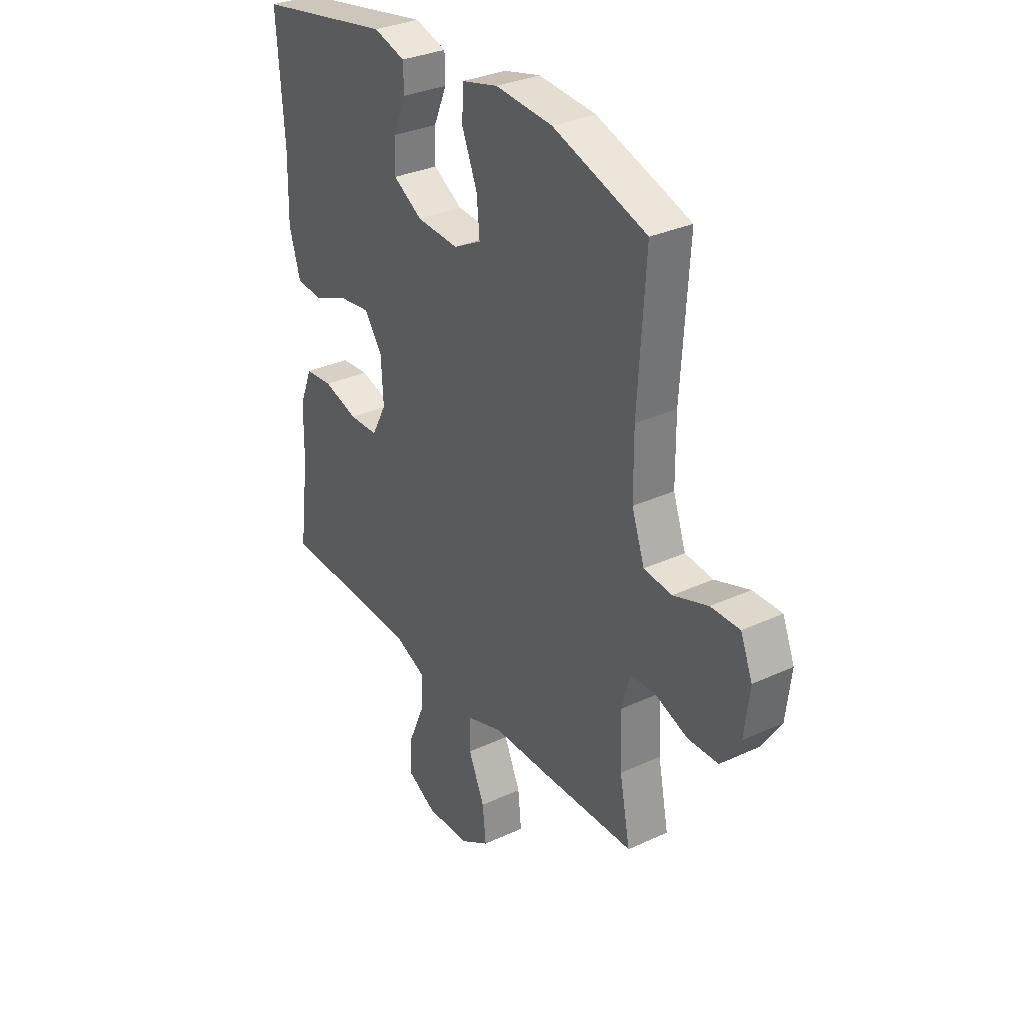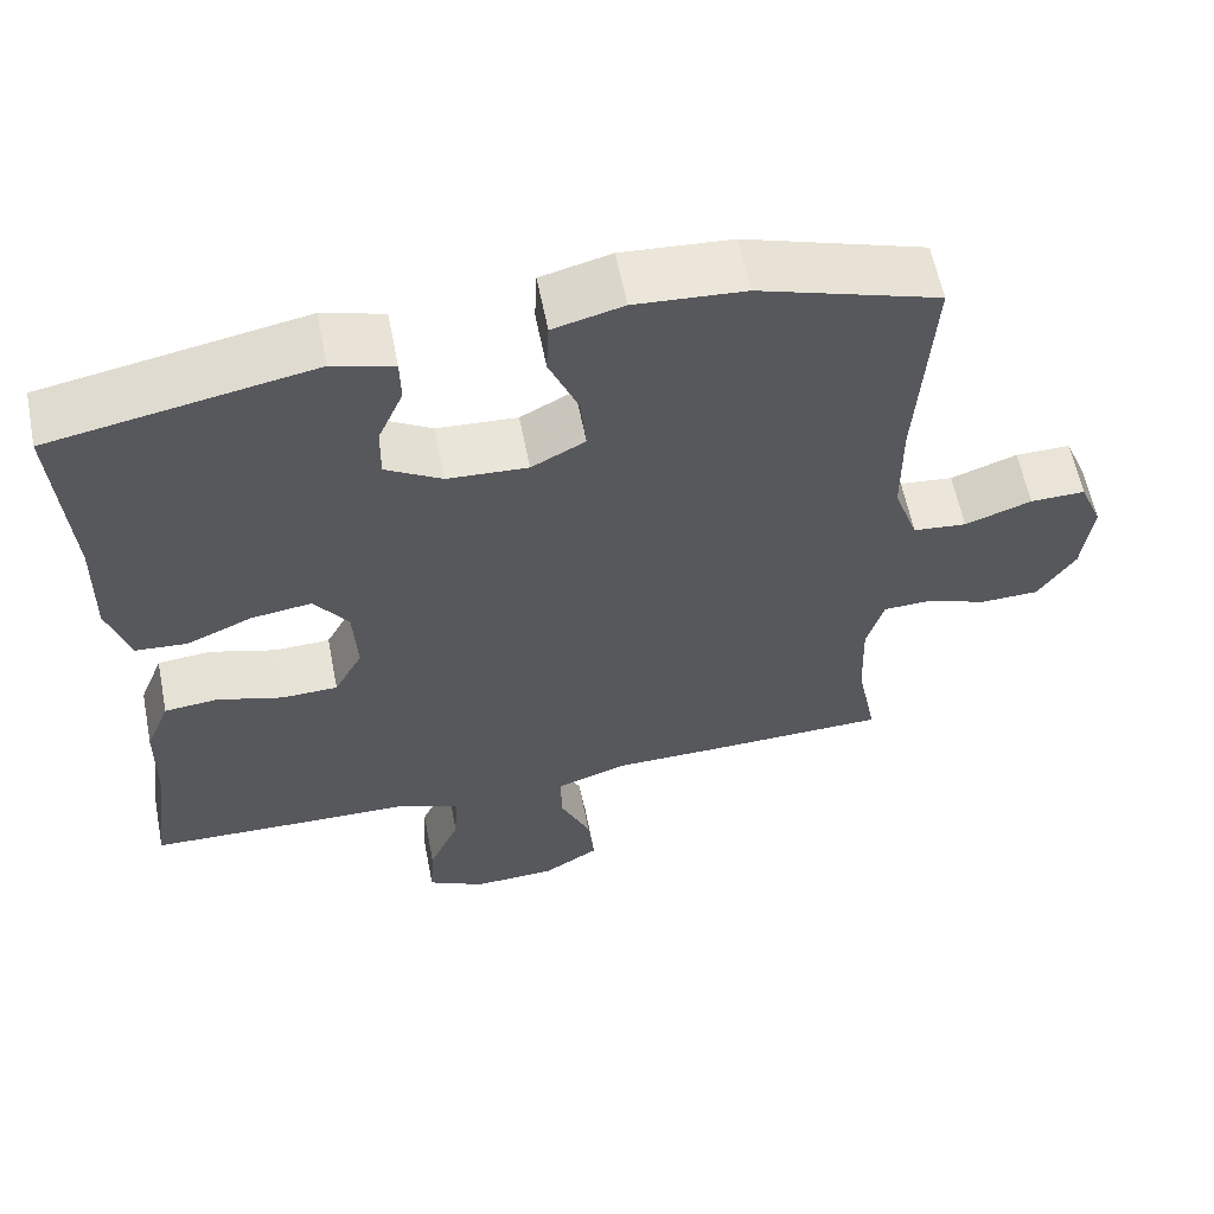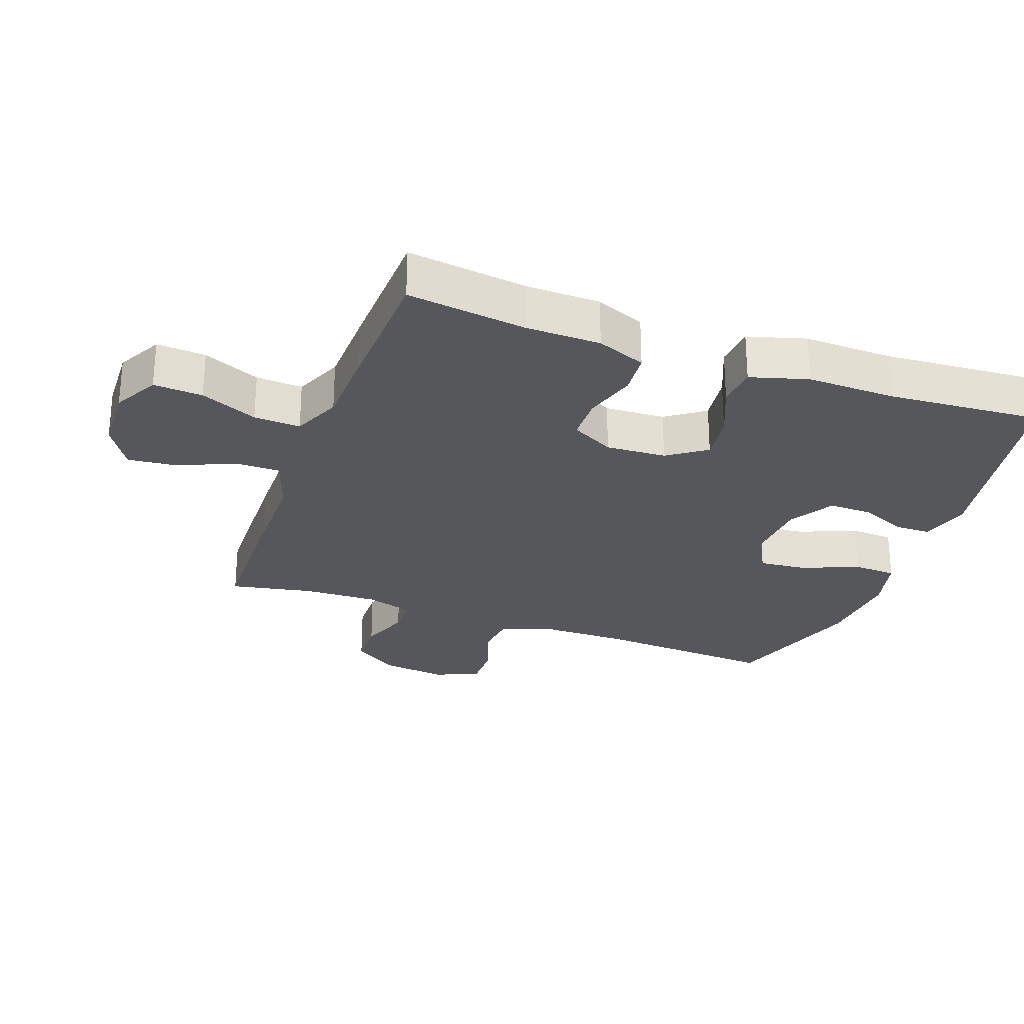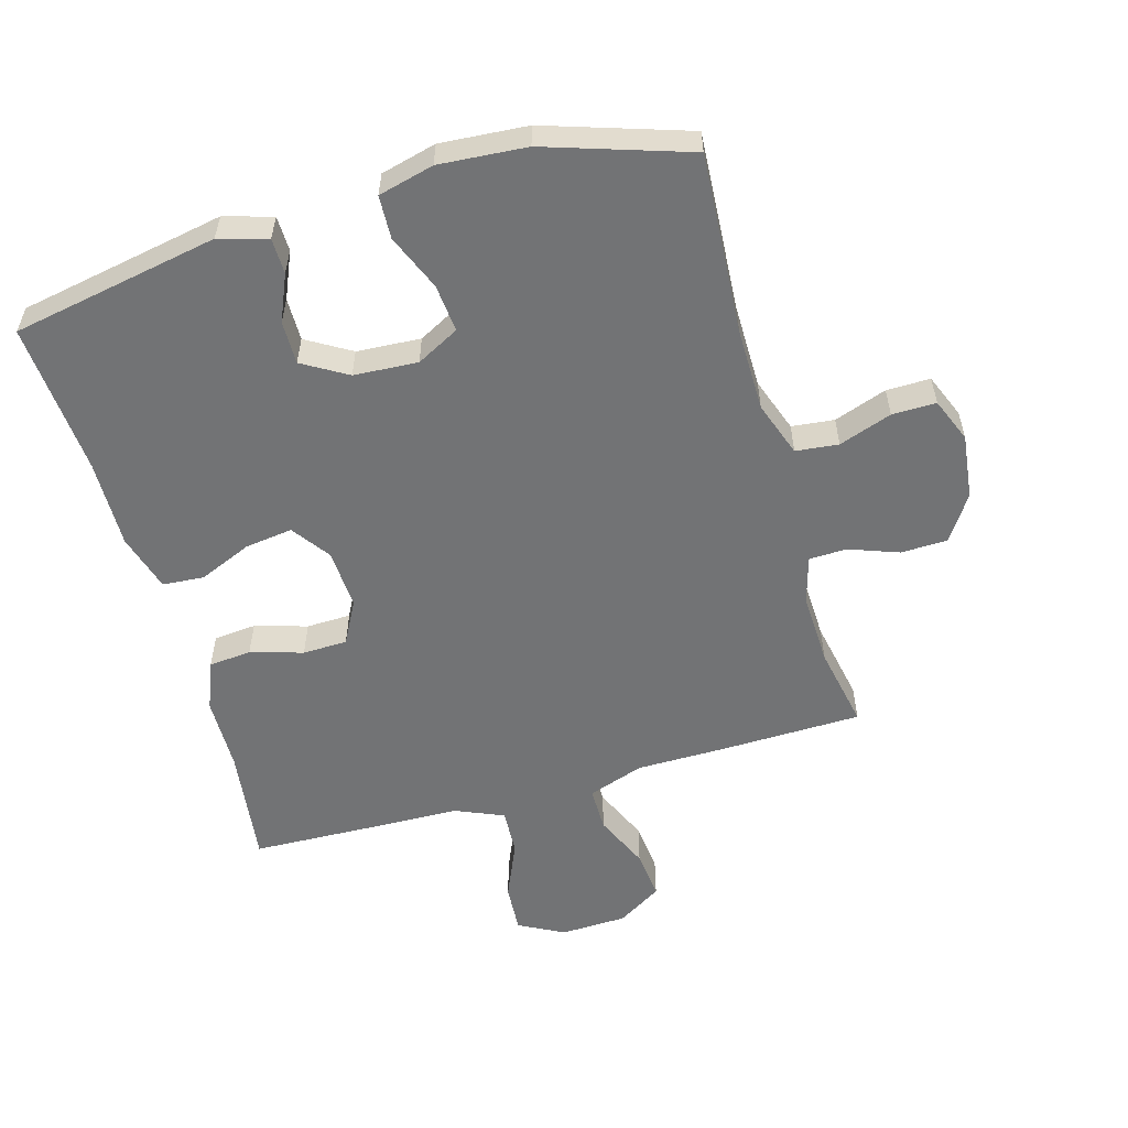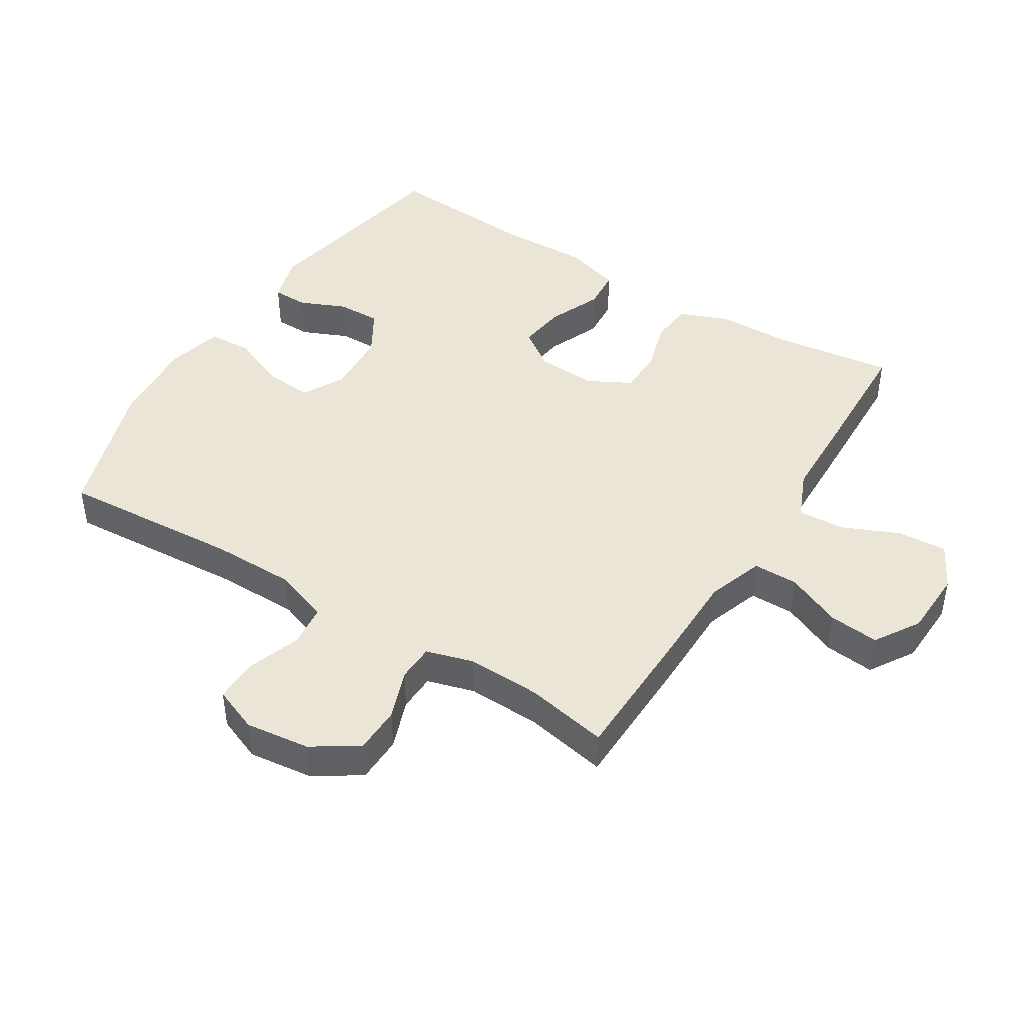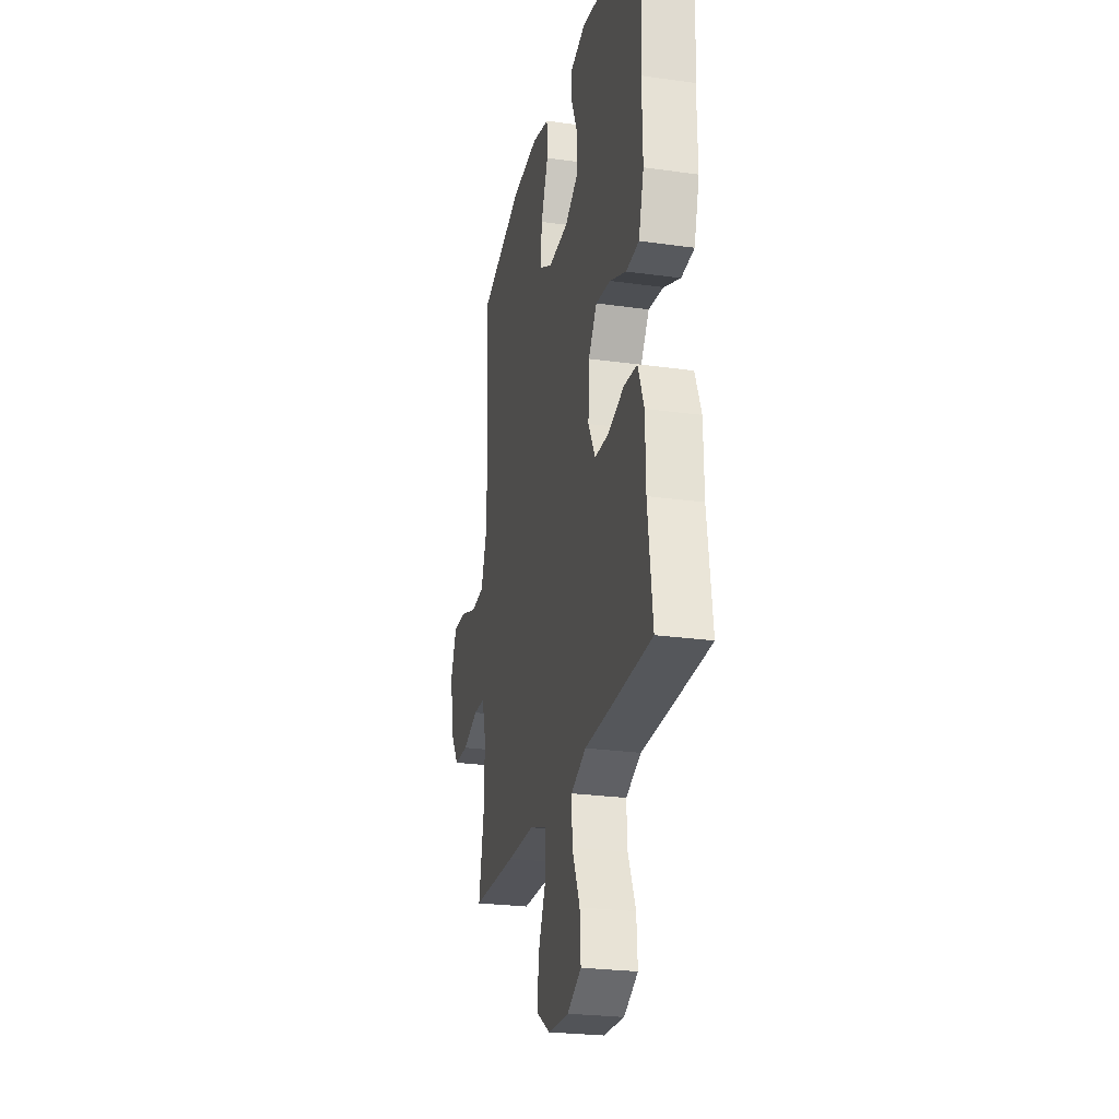
<metadata>
{"format":"obj","ext":"obj","renderer":"f3d","projection":"perspective","resolution":1024,"background":"white","views":[{"elev":32.0,"azim":57.0,"up":"+Z"},{"elev":60.2,"azim":-11.2,"up":"+Z"},{"elev":-27.2,"azim":-110.0,"up":"+Y"},{"elev":-55.8,"azim":15.9,"up":"+Y"},{"elev":44.4,"azim":121.9,"up":"+Y"},{"elev":-25.1,"azim":-102.8,"up":"+Z"}]}
</metadata>
<code>
v 0.5 0.07 0.5
v 0.482 0.07 0.22
v 0.483 0.07 0.091
v 0.513 0.07 0.006
v 0.579 0.07 -0.001
v 0.661 0.07 0.028
v 0.729 0.07 0.029
v 0.757 0.07 -0.04
v 0.745 0.07 -0.14
v 0.699 0.07 -0.21
v 0.627 0.07 -0.212
v 0.55 0.07 -0.184
v 0.492 0.07 -0.186
v 0.471 0.07 -0.259
v 0.475 0.07 -0.373
v 0.5 0.07 -0.5
v 0.279 0.07 -0.505
v 0.143 0.07 -0.506
v 0.056 0.07 -0.536
v 0.056 0.07 -0.605
v 0.094 0.07 -0.691
v 0.102 0.07 -0.768
v 0.033 0.07 -0.811
v -0.07 0.07 -0.815
v -0.14 0.07 -0.778
v -0.135 0.07 -0.702
v -0.097 0.07 -0.614
v -0.093 0.07 -0.542
v -0.168 0.07 -0.51
v -0.288 0.07 -0.507
v -0.5 0.07 -0.5
v -0.476 0.07 -0.316
v -0.474 0.07 -0.201
v -0.444 0.07 -0.125
v -0.378 0.07 -0.119
v -0.297 0.07 -0.143
v -0.228 0.07 -0.141
v -0.193 0.07 -0.075
v -0.198 0.07 0.018
v -0.24 0.07 0.077
v -0.314 0.07 0.067
v -0.396 0.07 0.032
v -0.46 0.07 0.037
v -0.486 0.07 0.126
v -0.483 0.07 0.263
v -0.5 0.07 0.5
v -0.18 0.07 0.56
v -0.105 0.07 0.538
v -0.104 0.07 0.483
v -0.135 0.07 0.411
v -0.136 0.07 0.344
v -0.067 0.07 0.303
v 0.032 0.07 0.297
v 0.098 0.07 0.332
v 0.091 0.07 0.406
v 0.055 0.07 0.493
v 0.058 0.07 0.56
v 0.144 0.07 0.582
v 0.279 0.07 0.572
v 0.5 0 0.5
v 0.482 0 0.22
v 0.483 0 0.091
v 0.513 0 0.006
v 0.579 0 -0.001
v 0.661 0 0.028
v 0.729 0 0.029
v 0.757 0 -0.04
v 0.745 0 -0.14
v 0.699 0 -0.21
v 0.627 0 -0.212
v 0.55 0 -0.184
v 0.492 0 -0.186
v 0.471 0 -0.259
v 0.475 0 -0.373
v 0.5 0 -0.5
v 0.279 0 -0.505
v 0.143 0 -0.506
v 0.056 0 -0.536
v 0.056 0 -0.605
v 0.094 0 -0.691
v 0.102 0 -0.768
v 0.033 0 -0.811
v -0.07 0 -0.815
v -0.14 0 -0.778
v -0.135 0 -0.702
v -0.097 0 -0.614
v -0.093 0 -0.542
v -0.168 0 -0.51
v -0.288 0 -0.507
v -0.5 0 -0.5
v -0.476 0 -0.316
v -0.474 0 -0.201
v -0.444 0 -0.125
v -0.378 0 -0.119
v -0.297 0 -0.143
v -0.228 0 -0.141
v -0.193 0 -0.075
v -0.198 0 0.018
v -0.24 0 0.077
v -0.314 0 0.067
v -0.396 0 0.032
v -0.46 0 0.037
v -0.486 0 0.126
v -0.483 0 0.263
v -0.5 0 0.5
v -0.18 0 0.56
v -0.105 0 0.538
v -0.104 0 0.483
v -0.135 0 0.411
v -0.136 0 0.344
v -0.067 0 0.303
v 0.032 0 0.297
v 0.098 0 0.332
v 0.091 0 0.406
v 0.055 0 0.493
v 0.058 0 0.56
v 0.144 0 0.582
v 0.279 0 0.572
f 59 1 2
f 58 59 2
f 57 58 2
f 56 57 2
f 55 56 2
f 54 55 2 3
f 53 54 3 4
f 52 53 4
f 48 49 50
f 47 48 50
f 46 47 50
f 45 46 50
f 45 50 51
f 44 45 51
f 43 44 51
f 42 43 51
f 41 42 51
f 40 41 51 52
f 34 35 36
f 33 34 36
f 32 33 36
f 32 36 37
f 31 32 37
f 30 31 37
f 29 30 37
f 28 29 37 38
f 25 26 27
f 24 25 27
f 23 24 27
f 22 23 27
f 21 22 27
f 20 21 27
f 19 20 27 28
f 28 38 39
f 19 28 39
f 18 19 39
f 17 18 39
f 16 17 39
f 15 16 39
f 10 11 12
f 9 10 12
f 8 9 12
f 7 8 12
f 6 7 12
f 5 6 12
f 4 5 12 13
f 52 4 13 14
f 39 40 52
f 15 39 52
f 14 15 52
f 61 60 118
f 61 118 117
f 61 117 116
f 61 116 115
f 61 115 114
f 62 61 114 113
f 63 62 113 112
f 63 112 111
f 109 108 107
f 109 107 106
f 109 106 105
f 109 105 104
f 110 109 104
f 110 104 103
f 110 103 102
f 110 102 101
f 110 101 100
f 111 110 100 99
f 95 94 93
f 95 93 92
f 95 92 91
f 96 95 91
f 96 91 90
f 96 90 89
f 96 89 88
f 97 96 88 87
f 86 85 84
f 86 84 83
f 86 83 82
f 86 82 81
f 86 81 80
f 86 80 79
f 87 86 79 78
f 98 97 87
f 98 87 78
f 98 78 77
f 98 77 76
f 98 76 75
f 98 75 74
f 71 70 69
f 71 69 68
f 71 68 67
f 71 67 66
f 71 66 65
f 71 65 64
f 72 71 64 63
f 73 72 63 111
f 111 99 98
f 111 98 74
f 111 74 73
f 1 60 61 2
f 2 61 62 3
f 3 62 63 4
f 4 63 64 5
f 5 64 65 6
f 6 65 66 7
f 7 66 67 8
f 8 67 68 9
f 9 68 69 10
f 10 69 70 11
f 11 70 71 12
f 12 71 72 13
f 13 72 73 14
f 14 73 74 15
f 15 74 75 16
f 16 75 76 17
f 17 76 77 18
f 18 77 78 19
f 19 78 79 20
f 20 79 80 21
f 21 80 81 22
f 22 81 82 23
f 23 82 83 24
f 24 83 84 25
f 25 84 85 26
f 26 85 86 27
f 27 86 87 28
f 28 87 88 29
f 29 88 89 30
f 30 89 90 31
f 31 90 91 32
f 32 91 92 33
f 33 92 93 34
f 34 93 94 35
f 35 94 95 36
f 36 95 96 37
f 37 96 97 38
f 38 97 98 39
f 39 98 99 40
f 40 99 100 41
f 41 100 101 42
f 42 101 102 43
f 43 102 103 44
f 44 103 104 45
f 45 104 105 46
f 46 105 106 47
f 47 106 107 48
f 48 107 108 49
f 49 108 109 50
f 50 109 110 51
f 51 110 111 52
f 52 111 112 53
f 53 112 113 54
f 54 113 114 55
f 55 114 115 56
f 56 115 116 57
f 57 116 117 58
f 58 117 118 59
f 59 118 60 1

</code>
